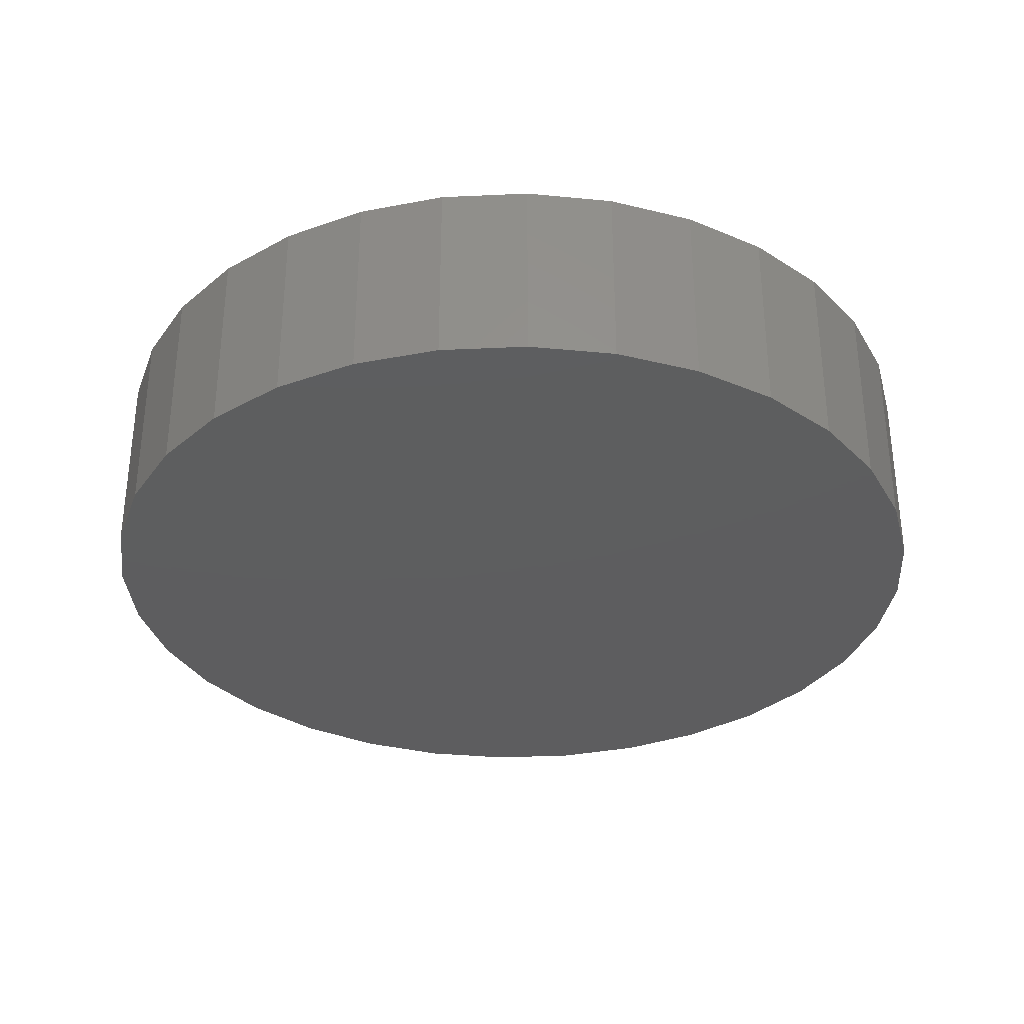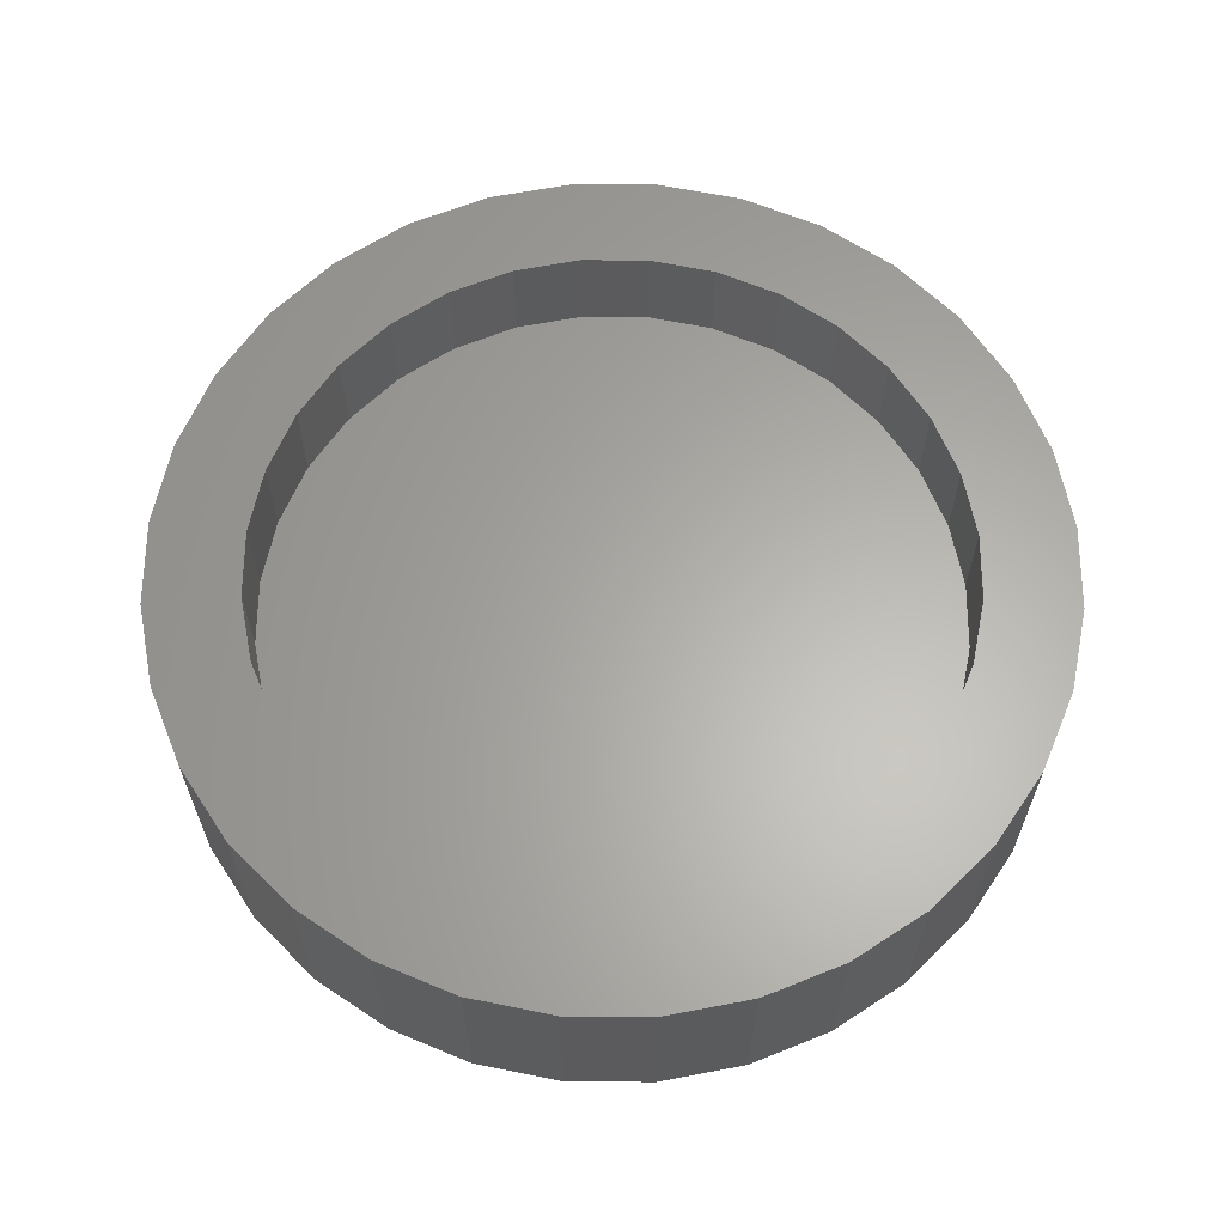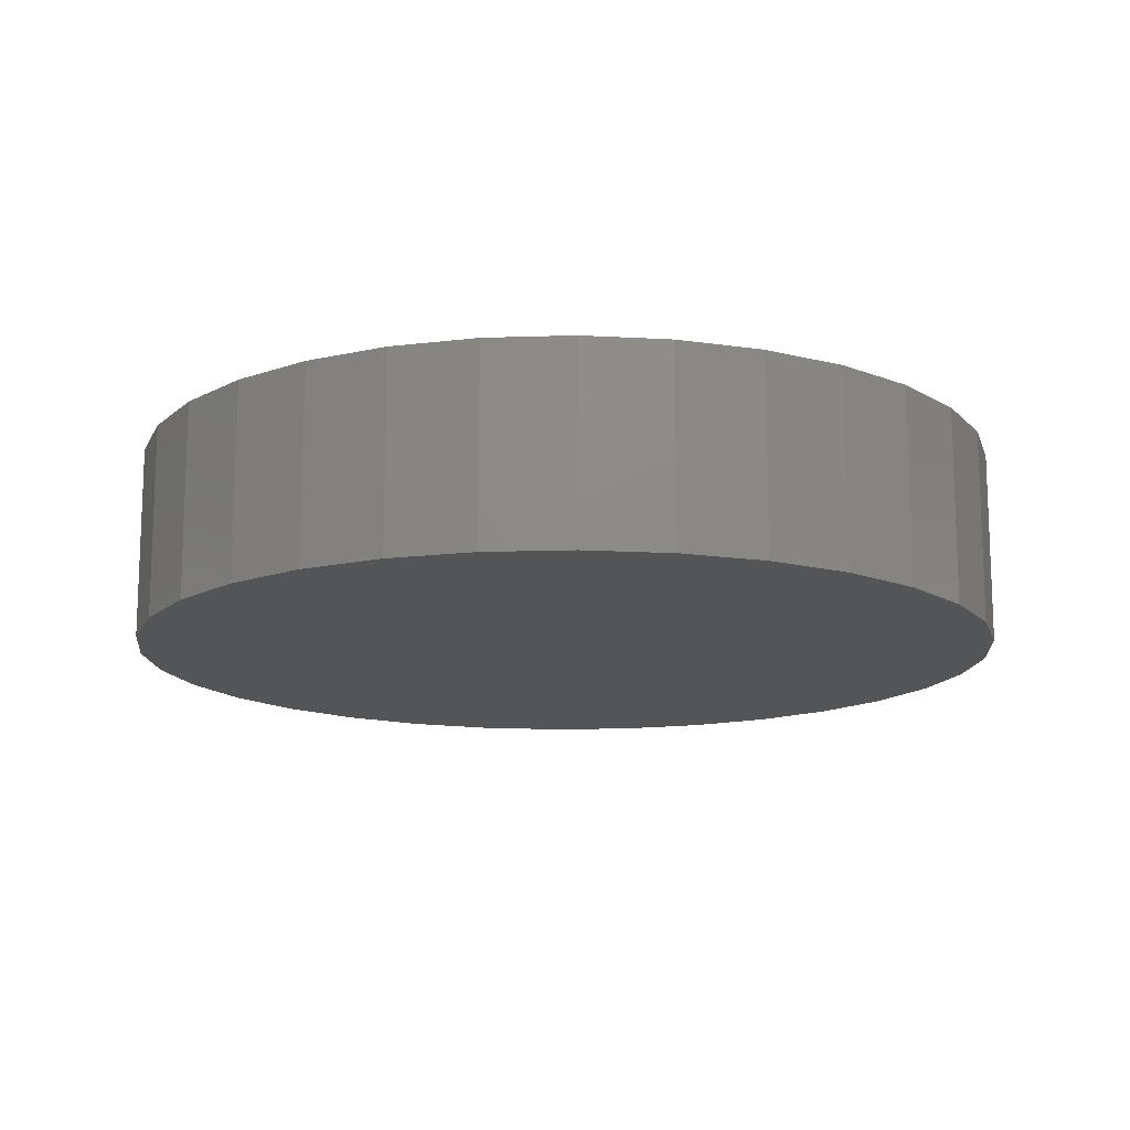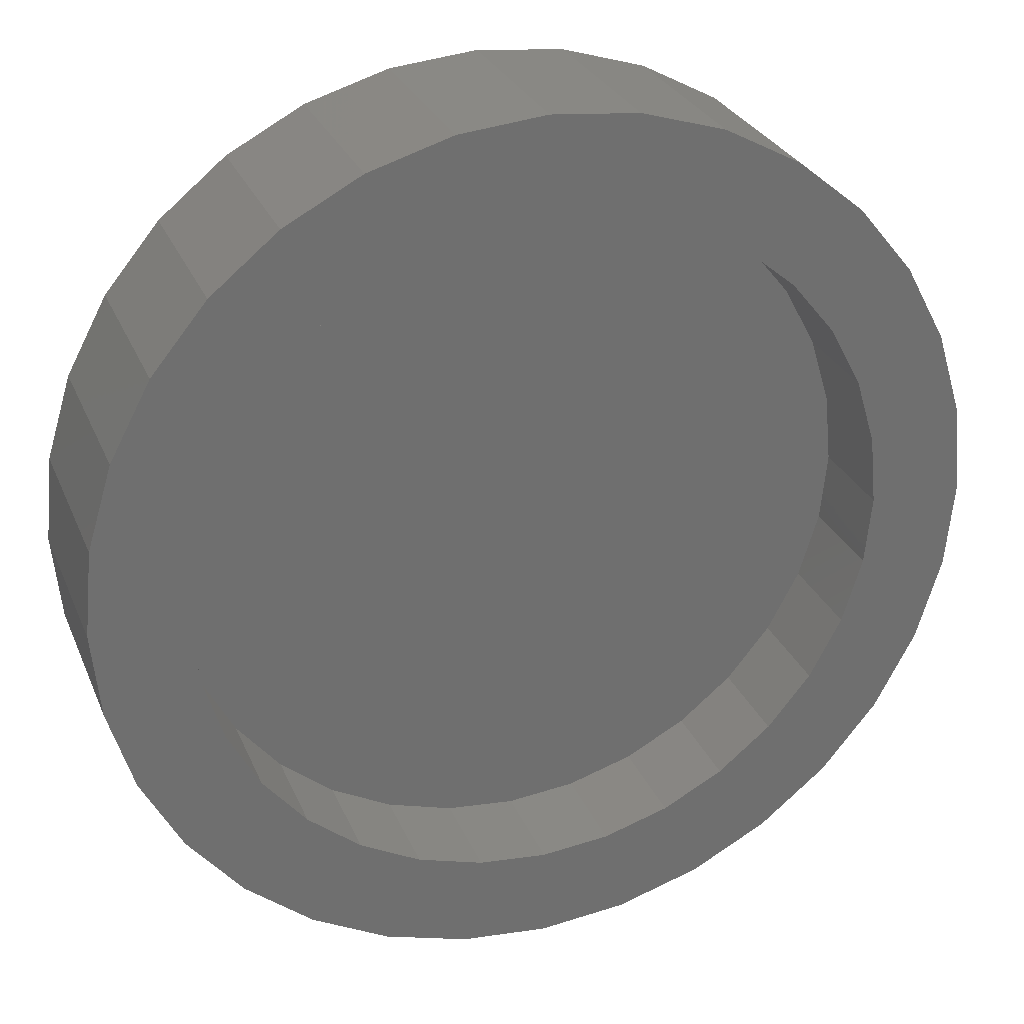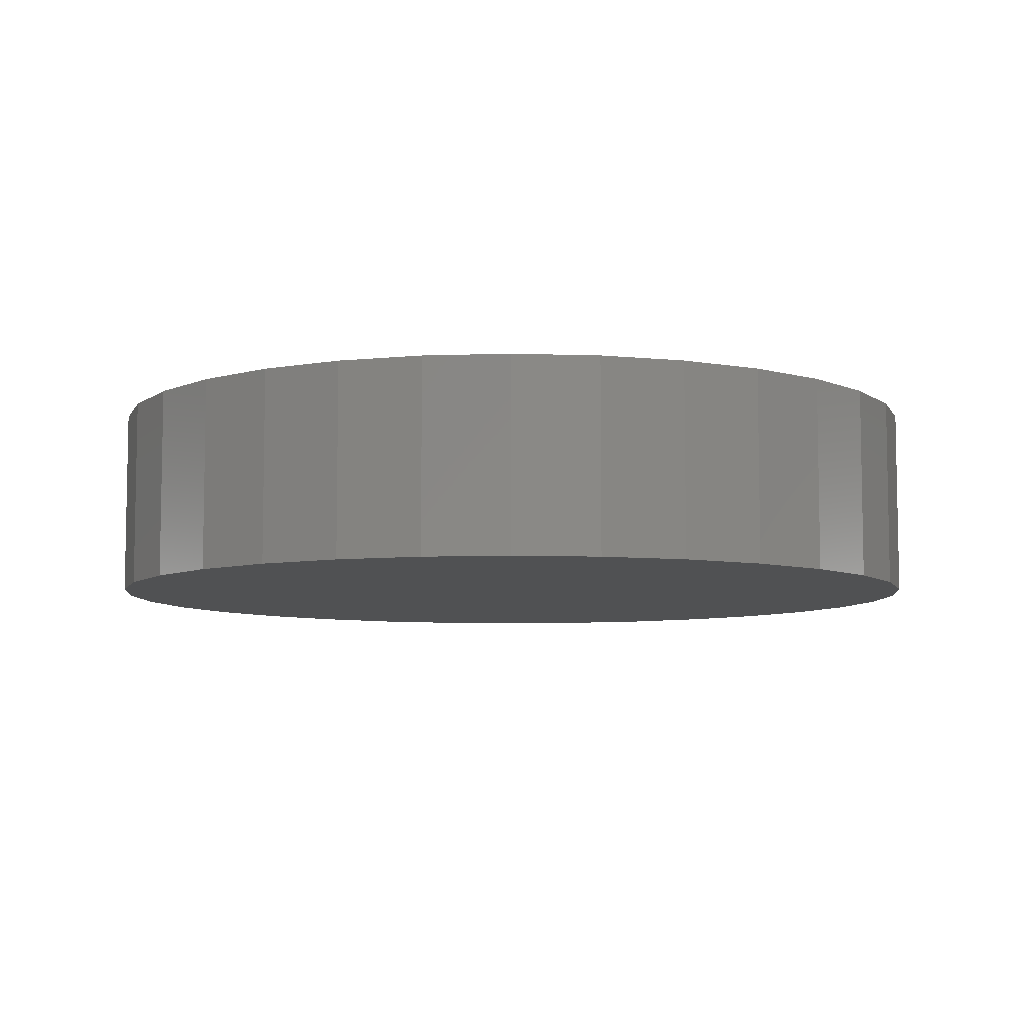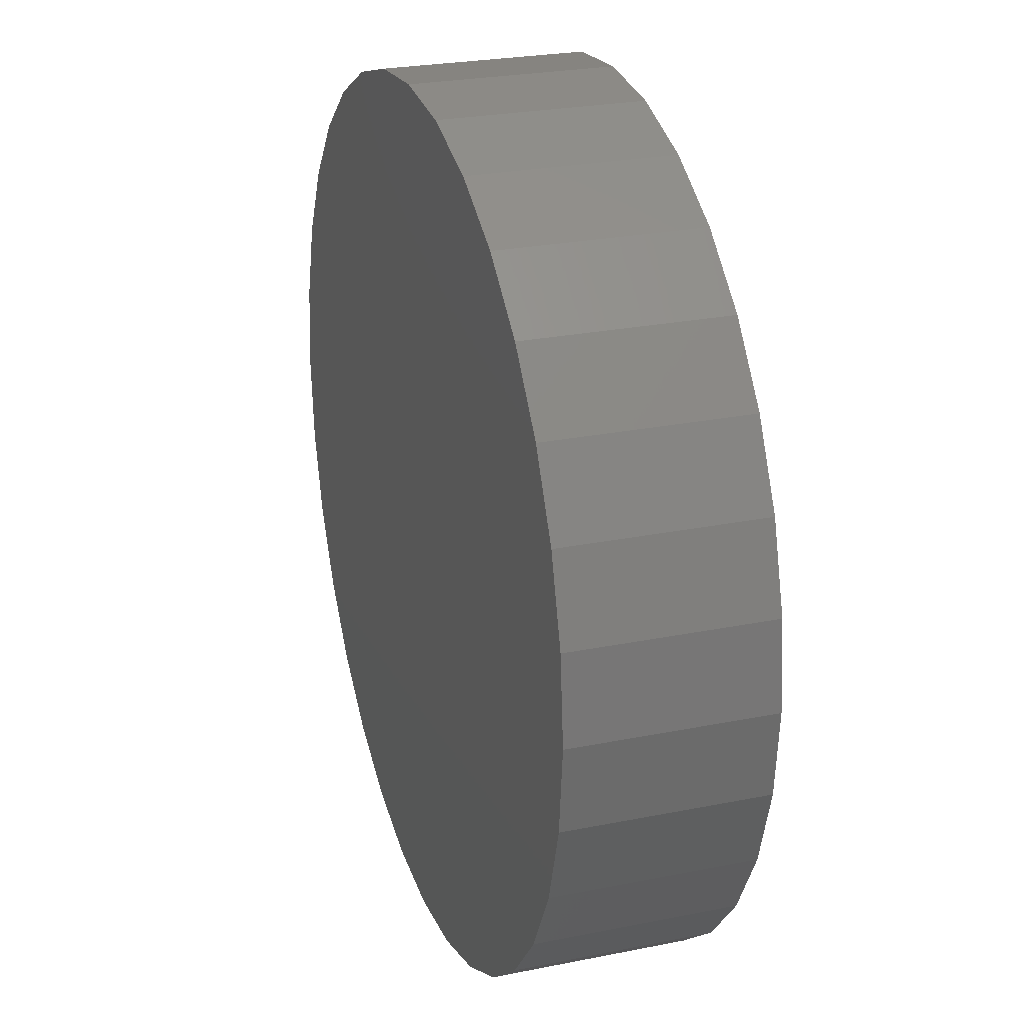
<metadata>
{"format":"stl","ext":"stl","renderer":"f3d","projection":"perspective","resolution":1024,"background":"white","views":[{"elev":-33.1,"azim":-69.5,"up":"+Z"},{"elev":63.0,"azim":-140.3,"up":"+Z"},{"elev":-14.1,"azim":-80.2,"up":"+Z"},{"elev":28.1,"azim":-19.6,"up":"+Y"},{"elev":-7.2,"azim":-22.4,"up":"+Z"},{"elev":25.8,"azim":-107.8,"up":"+Y"}]}
</metadata>
<code>
# stl→obj: 128 verts, 252 faces
v -0.2375 -0.3672 0.1484
v -0.1611 -0.408 0.1484
v 0.007895 -0.3479 0.1484
v -0.05997 -0.3412 0.1484
v -0.1252 -0.3214 0.1484
v -0.3044 -0.3123 0.1484
v 0.007895 0.3479 0.1484
v 0.07576 0.3412 0.1484
v 0.2532 0.3672 0.1484
v 0.1769 0.408 0.1484
v 0.09405 0.4331 0.1484
v 0.007895 0.4416 0.1484
v -0.07826 0.4331 0.1484
v -0.1611 0.408 0.1484
v -0.2375 0.3672 0.1484
v -0.05997 0.3412 0.1484
v -0.07826 -0.4331 0.1484
v 0.007895 -0.4416 0.1484
v 0.09405 -0.4331 0.1484
v 0.1769 -0.408 0.1484
v 0.2532 -0.3672 0.1484
v 0.07576 -0.3412 0.1484
v -0.1252 0.3214 0.1484
v -0.3044 0.3123 0.1484
v -0.1854 0.2892 0.1484
v -0.3593 0.2453 0.1484
v -0.2381 0.246 0.1484
v -0.2813 0.1933 0.1484
v -0.4001 0.169 0.1484
v -0.3135 0.1331 0.1484
v -0.4252 0.08615 0.1484
v -0.3333 0.06786 0.1484
v -0.34 4.26e-17 0.1484
v -0.4337 2.502e-16 0.1484
v -0.3333 -0.06786 0.1484
v -0.4252 -0.08615 0.1484
v -0.3135 -0.1331 0.1484
v -0.4001 -0.169 0.1484
v -0.2813 -0.1933 0.1484
v -0.2381 -0.246 0.1484
v -0.3593 -0.2453 0.1484
v -0.1854 -0.2892 0.1484
v 0.3202 0.3123 0.1484
v 0.141 0.3214 0.1484
v 0.3751 0.2453 0.1484
v 0.2012 0.2892 0.1484
v 0.2539 0.246 0.1484
v 0.4159 0.169 0.1484
v 0.2971 0.1933 0.1484
v 0.441 0.08615 0.1484
v 0.3293 0.1331 0.1484
v 0.3491 0.06786 0.1484
v 0.4495 0 0.1484
v 0.3558 0 0.1484
v 0.441 -0.08615 0.1484
v 0.3491 -0.06786 0.1484
v 0.4159 -0.169 0.1484
v 0.3293 -0.1331 0.1484
v 0.2971 -0.1933 0.1484
v 0.3751 -0.2453 0.1484
v 0.2539 -0.246 0.1484
v 0.3202 -0.3123 0.1484
v 0.2012 -0.2892 0.1484
v 0.141 -0.3214 0.1484
v 0.007895 -0.3479 0.04688
v 0.07576 -0.3412 0.04688
v 0.141 -0.3214 0.04688
v 0.2012 -0.2892 0.04688
v 0.2539 -0.246 0.04688
v 0.2971 -0.1933 0.04688
v 0.3293 -0.1331 0.04688
v 0.3491 -0.06786 0.04688
v 0.3558 -8.52e-17 0.04688
v -0.05997 -0.3412 0.04688
v -0.1252 -0.3214 0.04688
v -0.1854 -0.2892 0.04688
v -0.2381 -0.246 0.04688
v -0.2813 -0.1933 0.04688
v -0.3135 -0.1331 0.04688
v -0.3333 -0.06786 0.04688
v -0.34 4.26e-17 0.04688
v 0.007895 0.3479 0.04688
v -0.05997 0.3412 0.04688
v -0.1252 0.3214 0.04688
v -0.1854 0.2892 0.04688
v -0.2381 0.246 0.04688
v -0.2813 0.1933 0.04688
v -0.3135 0.1331 0.04688
v -0.3333 0.06786 0.04688
v 0.07576 0.3412 0.04688
v 0.141 0.3214 0.04688
v 0.2012 0.2892 0.04688
v 0.2539 0.246 0.04688
v 0.2971 0.1933 0.04688
v 0.3293 0.1331 0.04688
v 0.3491 0.06786 0.04688
v 0.4495 -5.004e-16 -0.04688
v 0.441 -0.08615 -0.04688
v 0.4159 -0.169 -0.04688
v 0.3751 -0.2453 -0.04688
v 0.3202 -0.3123 -0.04688
v 0.2532 -0.3672 -0.04688
v 0.1769 -0.408 -0.04688
v 0.09405 -0.4331 -0.04688
v 0.007895 -0.4416 -0.04688
v -0.07826 -0.4331 -0.04688
v -0.1611 -0.408 -0.04688
v -0.2375 -0.3672 -0.04688
v -0.3044 -0.3123 -0.04688
v -0.3593 -0.2453 -0.04688
v -0.4001 -0.169 -0.04688
v -0.4252 -0.08615 -0.04688
v -0.4337 2.502e-16 -0.04688
v -0.4252 0.08615 -0.04688
v -0.4001 0.169 -0.04688
v -0.3593 0.2453 -0.04688
v -0.3044 0.3123 -0.04688
v -0.2375 0.3672 -0.04688
v -0.1611 0.408 -0.04688
v -0.07826 0.4331 -0.04688
v 0.007895 0.4416 -0.04688
v 0.09405 0.4331 -0.04688
v 0.1769 0.408 -0.04688
v 0.2532 0.3672 -0.04688
v 0.3202 0.3123 -0.04688
v 0.3751 0.2453 -0.04688
v 0.4159 0.169 -0.04688
v 0.441 0.08615 -0.04688
f 1 2 3
f 1 3 4
f 1 4 5
f 1 5 6
f 7 8 9
f 7 9 10
f 7 10 11
f 7 11 12
f 7 12 13
f 7 13 14
f 7 14 15
f 7 15 16
f 3 2 17
f 3 17 18
f 3 18 19
f 3 19 20
f 3 20 21
f 3 21 22
f 16 15 23
f 23 15 24
f 23 24 25
f 25 24 26
f 25 26 27
f 27 26 28
f 28 26 29
f 28 29 30
f 30 29 31
f 30 31 32
f 32 31 33
f 33 31 34
f 33 34 35
f 35 34 36
f 35 36 37
f 37 36 38
f 37 38 39
f 39 38 40
f 40 38 41
f 40 41 42
f 42 41 6
f 42 6 5
f 9 8 43
f 43 8 44
f 43 44 45
f 45 44 46
f 45 46 47
f 45 47 48
f 48 47 49
f 48 49 50
f 50 49 51
f 50 51 52
f 50 52 53
f 53 52 54
f 53 54 55
f 55 54 56
f 55 56 57
f 57 56 58
f 57 58 59
f 57 59 60
f 60 59 61
f 60 61 62
f 62 61 63
f 62 63 64
f 64 22 62
f 62 22 21
f 65 22 66
f 66 22 64
f 66 64 67
f 67 64 63
f 67 63 68
f 68 63 61
f 68 61 69
f 69 61 59
f 69 59 70
f 70 59 58
f 70 58 71
f 71 58 56
f 71 56 72
f 72 56 54
f 72 54 73
f 22 65 3
f 3 65 74
f 3 74 4
f 4 74 75
f 4 75 5
f 5 75 76
f 5 76 42
f 42 76 77
f 42 77 40
f 40 77 78
f 40 78 39
f 39 78 79
f 39 79 37
f 37 79 80
f 37 80 35
f 35 80 81
f 35 81 33
f 82 16 83
f 83 16 23
f 83 23 84
f 84 23 25
f 84 25 85
f 85 25 27
f 85 27 86
f 86 27 28
f 86 28 87
f 87 28 30
f 87 30 88
f 88 30 32
f 88 32 89
f 89 32 33
f 89 33 81
f 16 82 7
f 7 82 90
f 7 90 8
f 8 90 91
f 8 91 44
f 44 91 92
f 44 92 46
f 46 92 93
f 46 93 47
f 47 93 94
f 47 94 49
f 49 94 95
f 49 95 51
f 51 95 96
f 51 96 52
f 52 96 73
f 52 73 54
f 97 53 98
f 98 53 55
f 98 55 99
f 99 55 57
f 99 57 100
f 100 57 60
f 100 60 101
f 101 60 62
f 101 62 102
f 102 62 21
f 102 21 103
f 103 21 20
f 103 20 104
f 104 20 19
f 104 19 105
f 105 19 18
f 105 18 106
f 106 18 17
f 106 17 107
f 107 17 2
f 107 2 108
f 108 2 1
f 108 1 109
f 109 1 6
f 109 6 110
f 110 6 41
f 110 41 111
f 111 41 38
f 111 38 112
f 112 38 36
f 112 36 113
f 113 36 34
f 113 34 114
f 114 34 31
f 114 31 115
f 115 31 29
f 115 29 116
f 116 29 26
f 116 26 117
f 117 26 24
f 117 24 118
f 118 24 15
f 118 15 119
f 119 15 14
f 119 14 120
f 120 14 13
f 120 13 121
f 121 13 12
f 121 12 122
f 122 12 11
f 122 11 123
f 123 11 10
f 123 10 124
f 124 10 9
f 124 9 125
f 125 9 43
f 125 43 126
f 126 43 45
f 126 45 127
f 127 45 48
f 127 48 128
f 128 48 50
f 128 50 97
f 97 50 53
f 121 122 120
f 105 106 104
f 104 106 107
f 104 107 103
f 103 107 108
f 103 108 102
f 102 108 109
f 102 109 101
f 101 109 110
f 101 110 100
f 100 110 111
f 100 111 99
f 99 111 112
f 99 112 98
f 98 112 113
f 98 113 97
f 97 113 114
f 97 114 128
f 128 114 115
f 128 115 127
f 127 115 116
f 127 116 126
f 126 116 117
f 126 117 125
f 125 117 118
f 125 118 124
f 124 118 119
f 124 119 123
f 123 119 120
f 123 120 122
f 83 90 82
f 90 83 91
f 91 83 84
f 91 84 92
f 92 84 85
f 92 85 93
f 93 85 86
f 93 86 94
f 94 86 87
f 94 87 95
f 95 87 88
f 95 88 96
f 96 88 89
f 96 89 73
f 73 89 81
f 73 81 72
f 72 81 80
f 72 80 71
f 71 80 79
f 71 79 70
f 70 79 78
f 70 78 69
f 69 78 77
f 69 77 68
f 68 77 76
f 68 76 67
f 67 76 75
f 67 75 66
f 66 75 74
f 66 74 65

</code>
